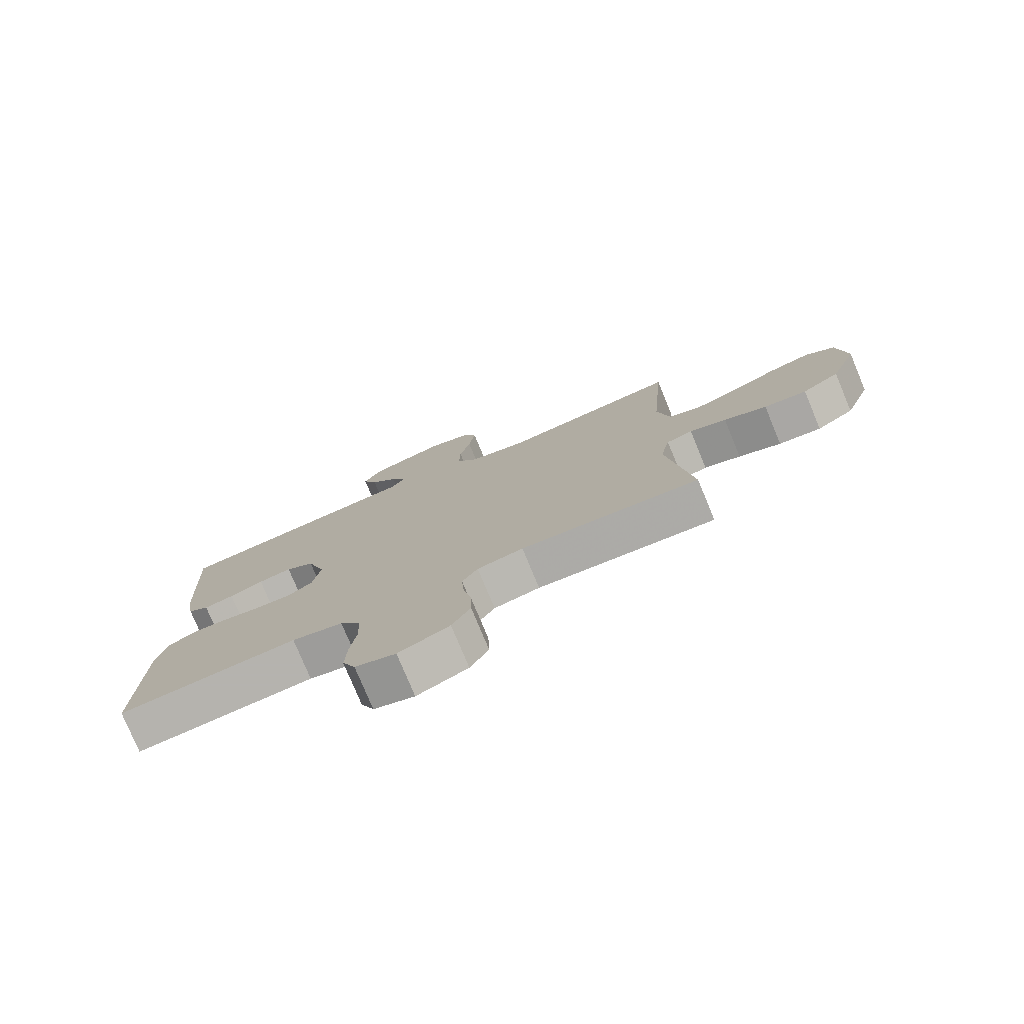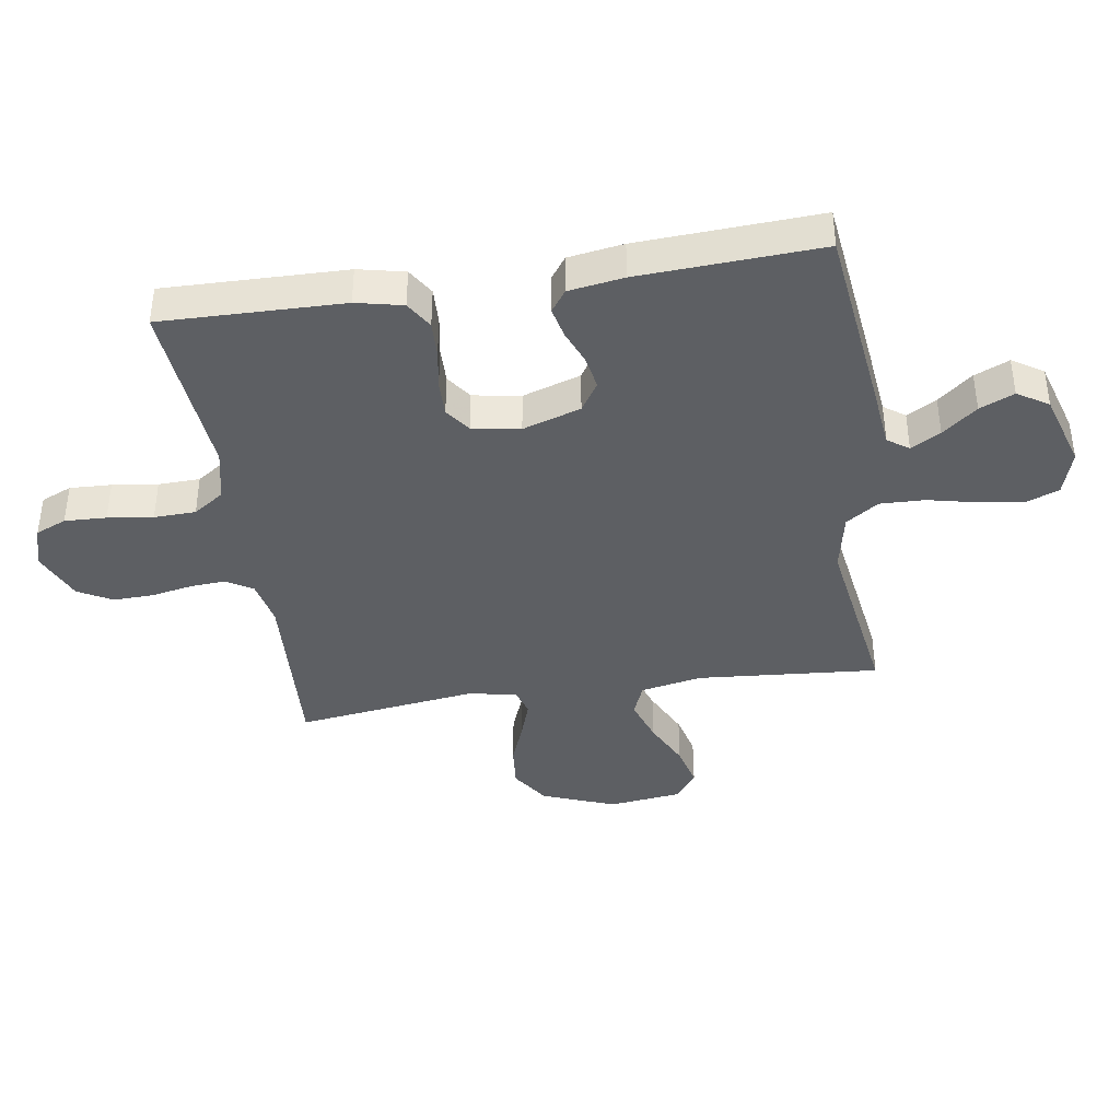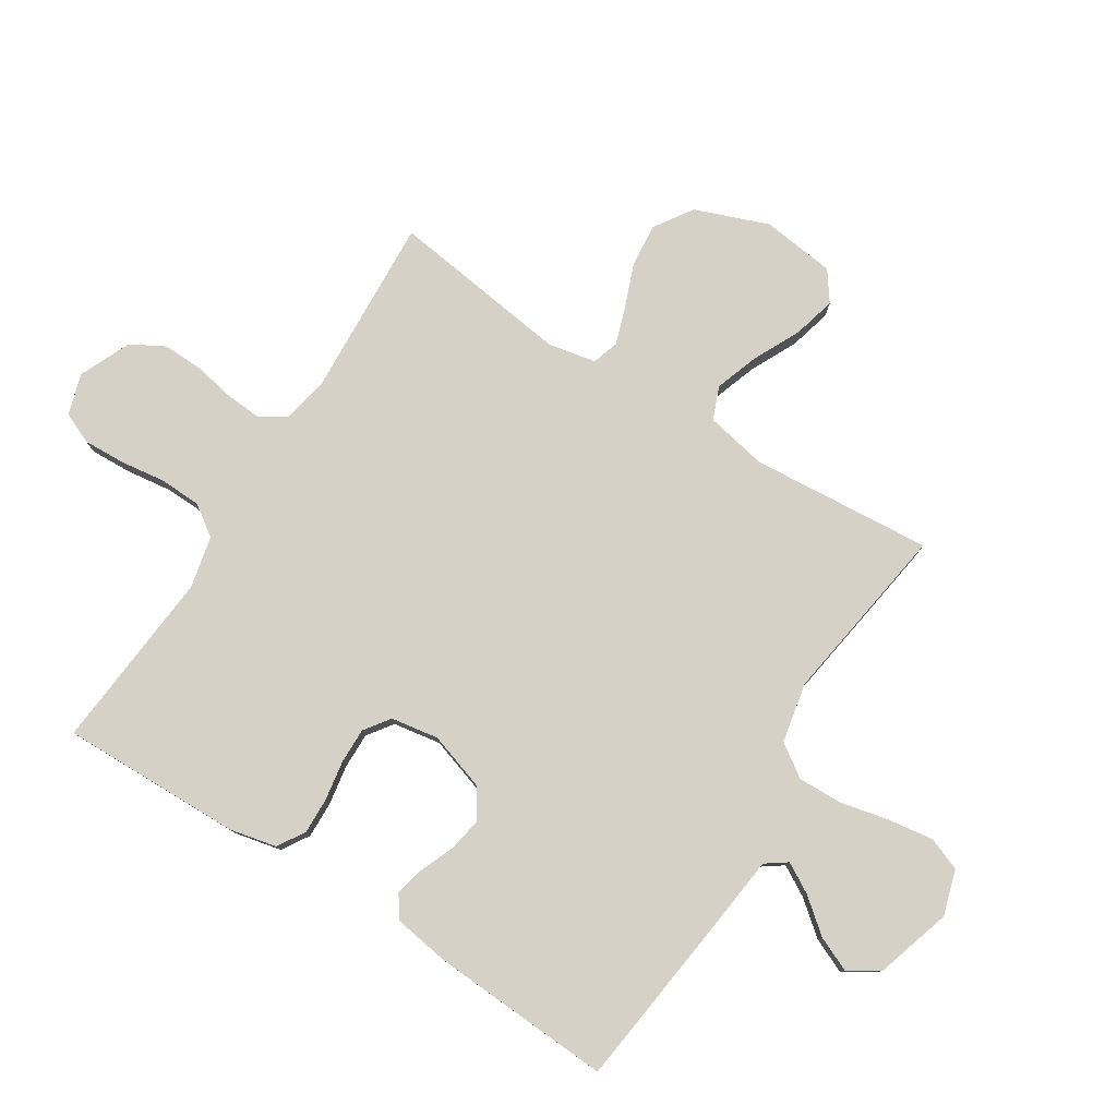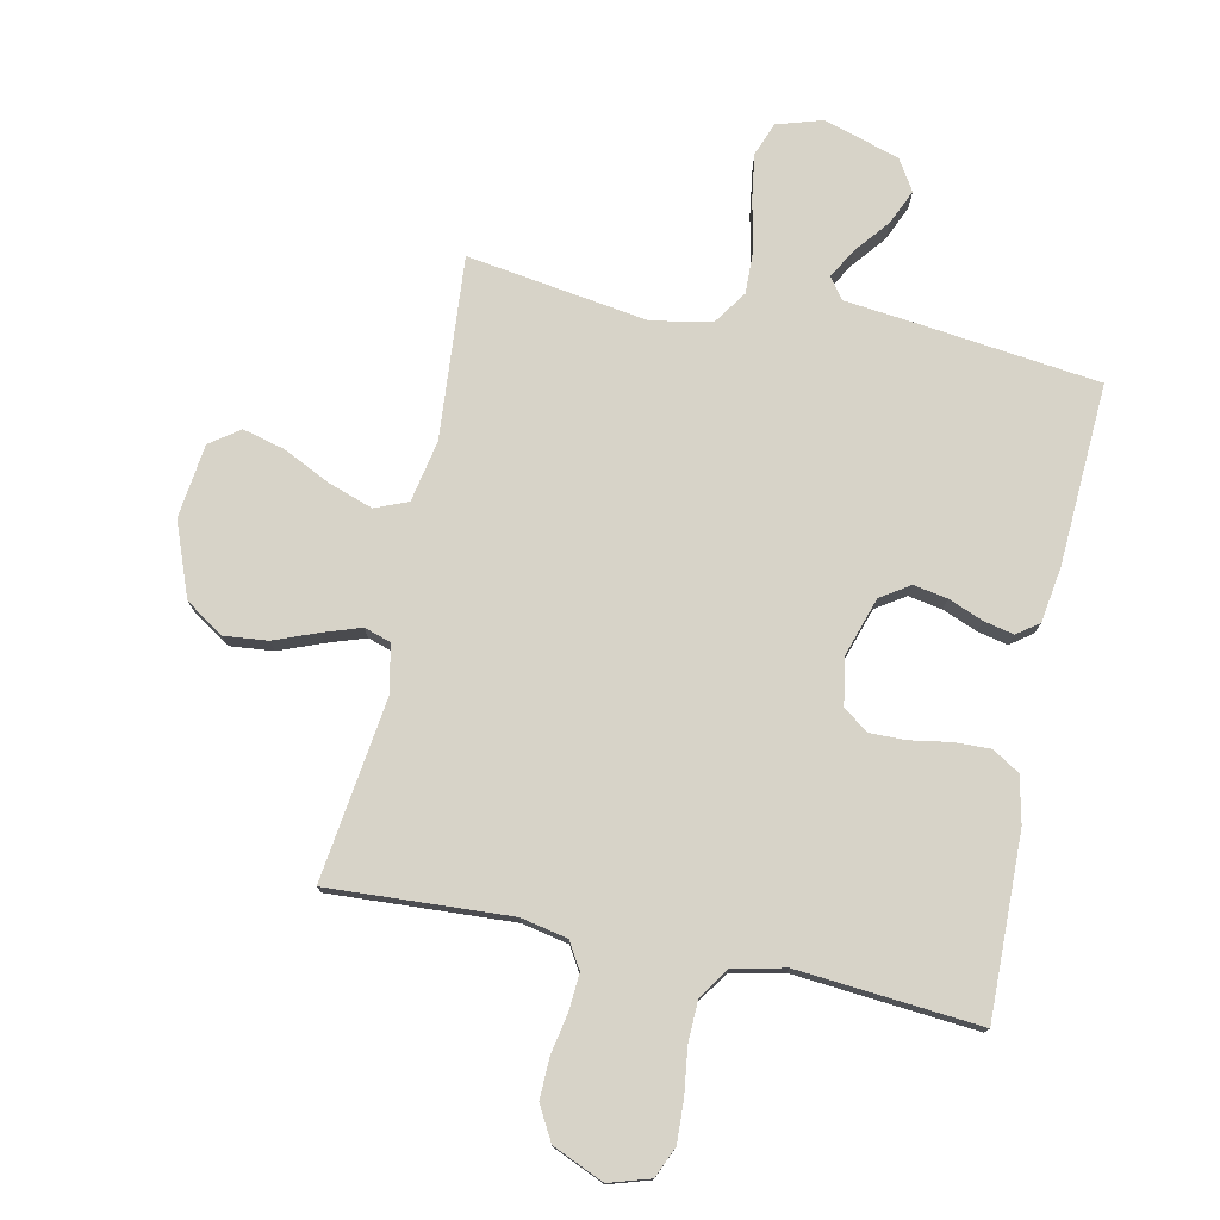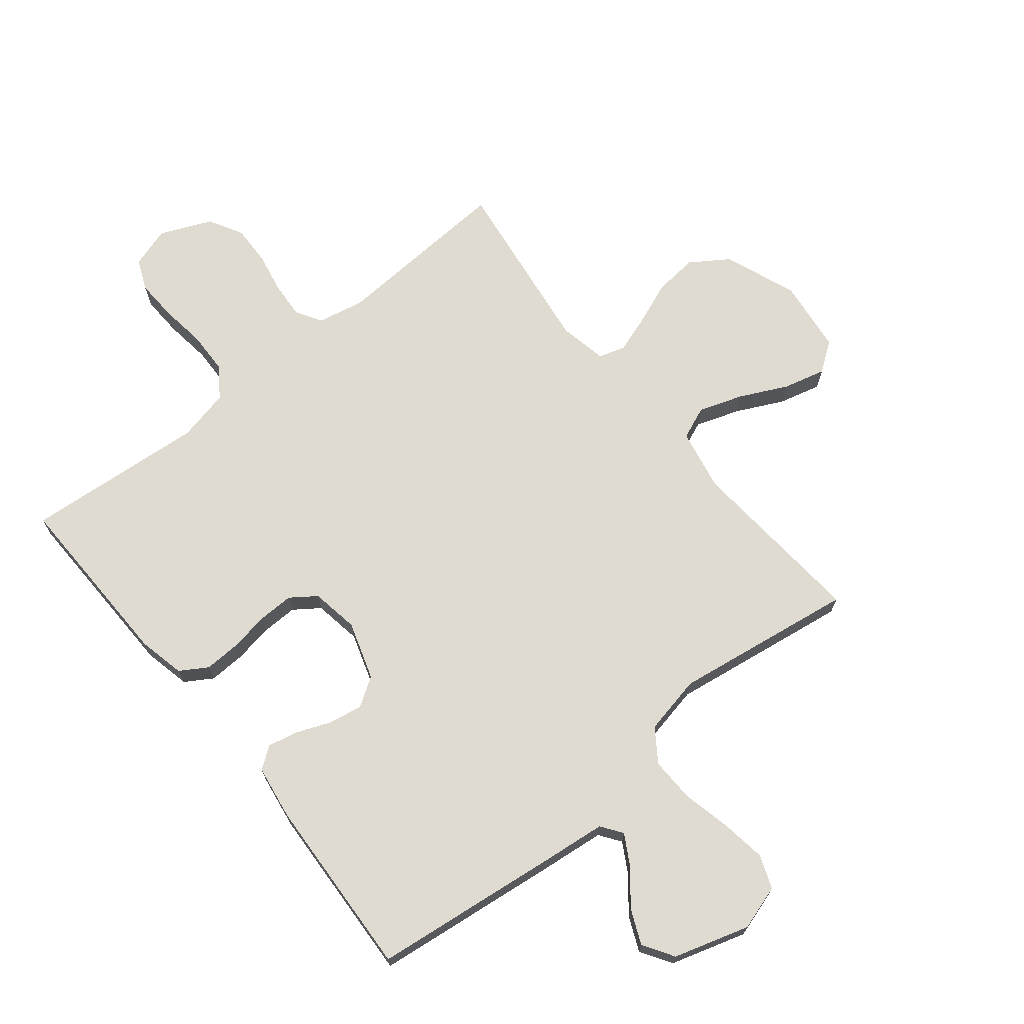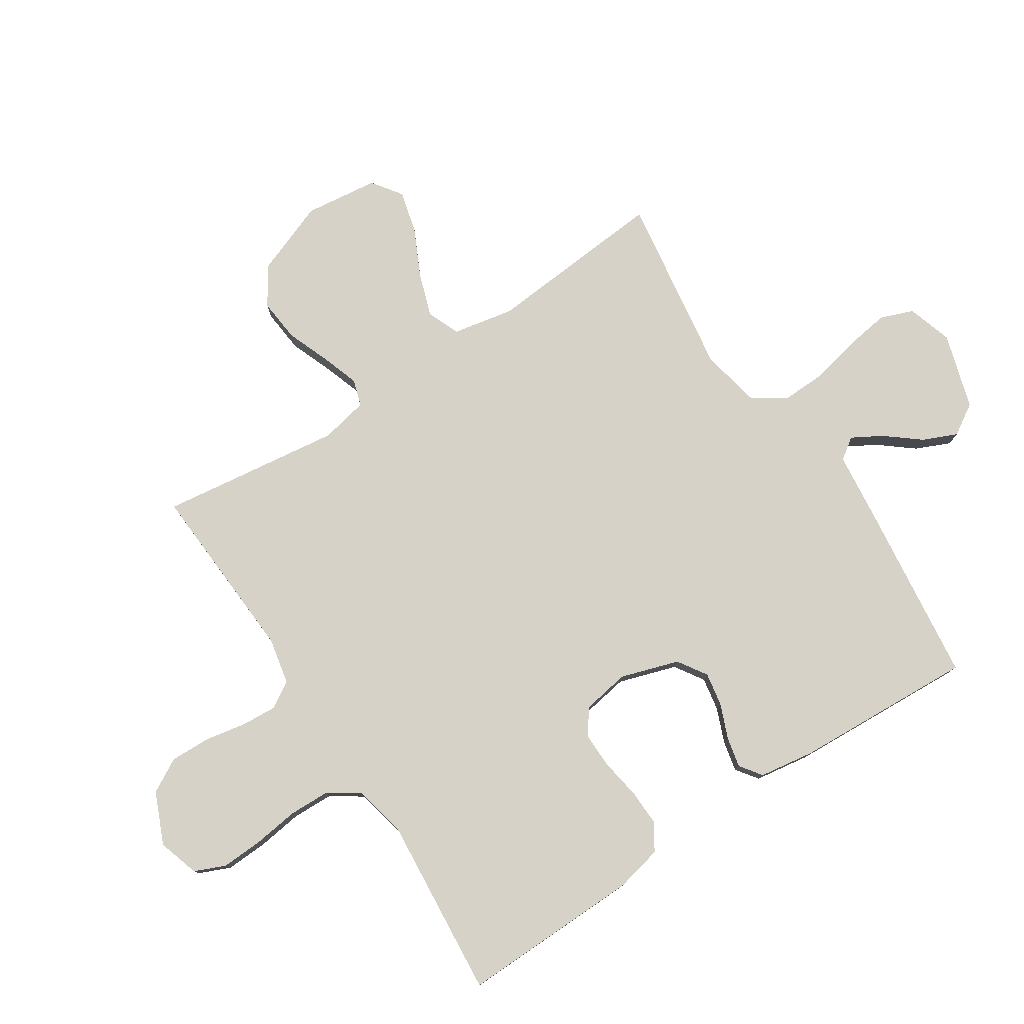
<metadata>
{"format":"obj","ext":"obj","renderer":"f3d","projection":"perspective","resolution":1024,"background":"white","views":[{"elev":-77.9,"azim":22.6,"up":"+Z"},{"elev":-39.8,"azim":-81.3,"up":"+Y"},{"elev":78.9,"azim":-57.6,"up":"+Y"},{"elev":76.5,"azim":-168.1,"up":"+Y"},{"elev":69.9,"azim":-39.0,"up":"+Y"},{"elev":78.4,"azim":-123.2,"up":"+Y"}]}
</metadata>
<code>
v -0.5 0.07 -0.5
v -0.494 0.07 -0.2
v -0.477 0.07 -0.123
v -0.432 0.07 -0.095
v -0.372 0.07 -0.097
v -0.306 0.07 -0.108
v -0.247 0.07 -0.109
v -0.205 0.07 -0.079
v -0.192 0.07 0
v -0.223 0.07 0.096
v -0.271 0.07 0.127
v -0.327 0.07 0.117
v -0.384 0.07 0.094
v -0.434 0.07 0.083
v -0.47 0.07 0.109
v -0.484 0.07 0.2
v -0.5 0.07 0.5
v -0.2 0.07 0.536
v -0.083 0.07 0.549
v -0.058 0.07 0.584
v -0.086 0.07 0.633
v -0.132 0.07 0.69
v -0.157 0.07 0.747
v -0.125 0.07 0.798
v 0 0.07 0.836
v 0.075 0.07 0.813
v 0.096 0.07 0.758
v 0.085 0.07 0.683
v 0.067 0.07 0.603
v 0.065 0.07 0.529
v 0.102 0.07 0.475
v 0.2 0.07 0.455
v 0.5 0.07 0.5
v 0.476 0.07 0.2
v 0.496 0.07 0.098
v 0.55 0.07 0.076
v 0.623 0.07 0.101
v 0.701 0.07 0.139
v 0.771 0.07 0.157
v 0.82 0.07 0.122
v 0.835 0.07 0
v 0.789 0.07 -0.121
v 0.726 0.07 -0.163
v 0.654 0.07 -0.156
v 0.582 0.07 -0.128
v 0.52 0.07 -0.107
v 0.476 0.07 -0.121
v 0.46 0.07 -0.2
v 0.5 0.07 -0.5
v 0.2 0.07 -0.483
v 0.123 0.07 -0.499
v 0.097 0.07 -0.542
v 0.101 0.07 -0.601
v 0.114 0.07 -0.669
v 0.116 0.07 -0.736
v 0.085 0.07 -0.792
v 0 0.07 -0.829
v -0.068 0.07 -0.808
v -0.09 0.07 -0.757
v -0.087 0.07 -0.688
v -0.077 0.07 -0.613
v -0.079 0.07 -0.544
v -0.114 0.07 -0.493
v -0.2 0.07 -0.474
v -0.5 0 -0.5
v -0.494 0 -0.2
v -0.477 0 -0.123
v -0.432 0 -0.095
v -0.372 0 -0.097
v -0.306 0 -0.108
v -0.247 0 -0.109
v -0.205 0 -0.079
v -0.192 0 0
v -0.223 0 0.096
v -0.271 0 0.127
v -0.327 0 0.117
v -0.384 0 0.094
v -0.434 0 0.083
v -0.47 0 0.109
v -0.484 0 0.2
v -0.5 0 0.5
v -0.2 0 0.536
v -0.083 0 0.549
v -0.058 0 0.584
v -0.086 0 0.633
v -0.132 0 0.69
v -0.157 0 0.747
v -0.125 0 0.798
v 0 0 0.836
v 0.075 0 0.813
v 0.096 0 0.758
v 0.085 0 0.683
v 0.067 0 0.603
v 0.065 0 0.529
v 0.102 0 0.475
v 0.2 0 0.455
v 0.5 0 0.5
v 0.476 0 0.2
v 0.496 0 0.098
v 0.55 0 0.076
v 0.623 0 0.101
v 0.701 0 0.139
v 0.771 0 0.157
v 0.82 0 0.122
v 0.835 0 0
v 0.789 0 -0.121
v 0.726 0 -0.163
v 0.654 0 -0.156
v 0.582 0 -0.128
v 0.52 0 -0.107
v 0.476 0 -0.121
v 0.46 0 -0.2
v 0.5 0 -0.5
v 0.2 0 -0.483
v 0.123 0 -0.499
v 0.097 0 -0.542
v 0.101 0 -0.601
v 0.114 0 -0.669
v 0.116 0 -0.736
v 0.085 0 -0.792
v 0 0 -0.829
v -0.068 0 -0.808
v -0.09 0 -0.757
v -0.087 0 -0.688
v -0.077 0 -0.613
v -0.079 0 -0.544
v -0.114 0 -0.493
v -0.2 0 -0.474
f 59 60 61
f 58 59 61
f 57 58 61
f 56 57 61
f 55 56 61
f 54 55 61
f 53 54 61
f 52 53 61 62
f 51 52 62 63
f 48 49 50
f 51 63 64
f 50 51 64
f 48 50 64
f 47 48 64
f 43 44 45
f 42 43 45
f 41 42 45
f 40 41 45
f 39 40 45
f 38 39 45
f 37 38 45
f 36 37 45 46
f 35 36 46 47
f 32 33 34
f 35 47 64
f 34 35 64
f 32 34 64
f 31 32 64
f 27 28 29
f 26 27 29
f 25 26 29
f 24 25 29
f 23 24 29
f 22 23 29
f 21 22 29
f 20 21 29 30
f 30 31 64
f 20 30 64
f 19 20 64
f 17 18 19
f 16 17 19
f 15 16 19
f 14 15 19
f 13 14 19
f 12 13 19
f 4 5 6
f 3 4 6
f 2 3 6
f 1 2 6
f 64 1 6
f 64 6 7
f 11 12 19
f 10 11 19
f 9 10 19
f 8 9 19 64
f 7 8 64
f 125 124 123
f 125 123 122
f 125 122 121
f 125 121 120
f 125 120 119
f 125 119 118
f 125 118 117
f 126 125 117 116
f 127 126 116 115
f 114 113 112
f 128 127 115
f 128 115 114
f 128 114 112
f 128 112 111
f 109 108 107
f 109 107 106
f 109 106 105
f 109 105 104
f 109 104 103
f 109 103 102
f 109 102 101
f 110 109 101 100
f 111 110 100 99
f 98 97 96
f 128 111 99
f 128 99 98
f 128 98 96
f 128 96 95
f 93 92 91
f 93 91 90
f 93 90 89
f 93 89 88
f 93 88 87
f 93 87 86
f 93 86 85
f 94 93 85 84
f 128 95 94
f 128 94 84
f 128 84 83
f 83 82 81
f 83 81 80
f 83 80 79
f 83 79 78
f 83 78 77
f 83 77 76
f 70 69 68
f 70 68 67
f 70 67 66
f 70 66 65
f 70 65 128
f 71 70 128
f 83 76 75
f 83 75 74
f 83 74 73
f 128 83 73 72
f 128 72 71
f 1 65 66 2
f 2 66 67 3
f 3 67 68 4
f 4 68 69 5
f 5 69 70 6
f 6 70 71 7
f 7 71 72 8
f 8 72 73 9
f 9 73 74 10
f 10 74 75 11
f 11 75 76 12
f 12 76 77 13
f 13 77 78 14
f 14 78 79 15
f 15 79 80 16
f 16 80 81 17
f 17 81 82 18
f 18 82 83 19
f 19 83 84 20
f 20 84 85 21
f 21 85 86 22
f 22 86 87 23
f 23 87 88 24
f 24 88 89 25
f 25 89 90 26
f 26 90 91 27
f 27 91 92 28
f 28 92 93 29
f 29 93 94 30
f 30 94 95 31
f 31 95 96 32
f 32 96 97 33
f 33 97 98 34
f 34 98 99 35
f 35 99 100 36
f 36 100 101 37
f 37 101 102 38
f 38 102 103 39
f 39 103 104 40
f 40 104 105 41
f 41 105 106 42
f 42 106 107 43
f 43 107 108 44
f 44 108 109 45
f 45 109 110 46
f 46 110 111 47
f 47 111 112 48
f 48 112 113 49
f 49 113 114 50
f 50 114 115 51
f 51 115 116 52
f 52 116 117 53
f 53 117 118 54
f 54 118 119 55
f 55 119 120 56
f 56 120 121 57
f 57 121 122 58
f 58 122 123 59
f 59 123 124 60
f 60 124 125 61
f 61 125 126 62
f 62 126 127 63
f 63 127 128 64
f 64 128 65 1

</code>
